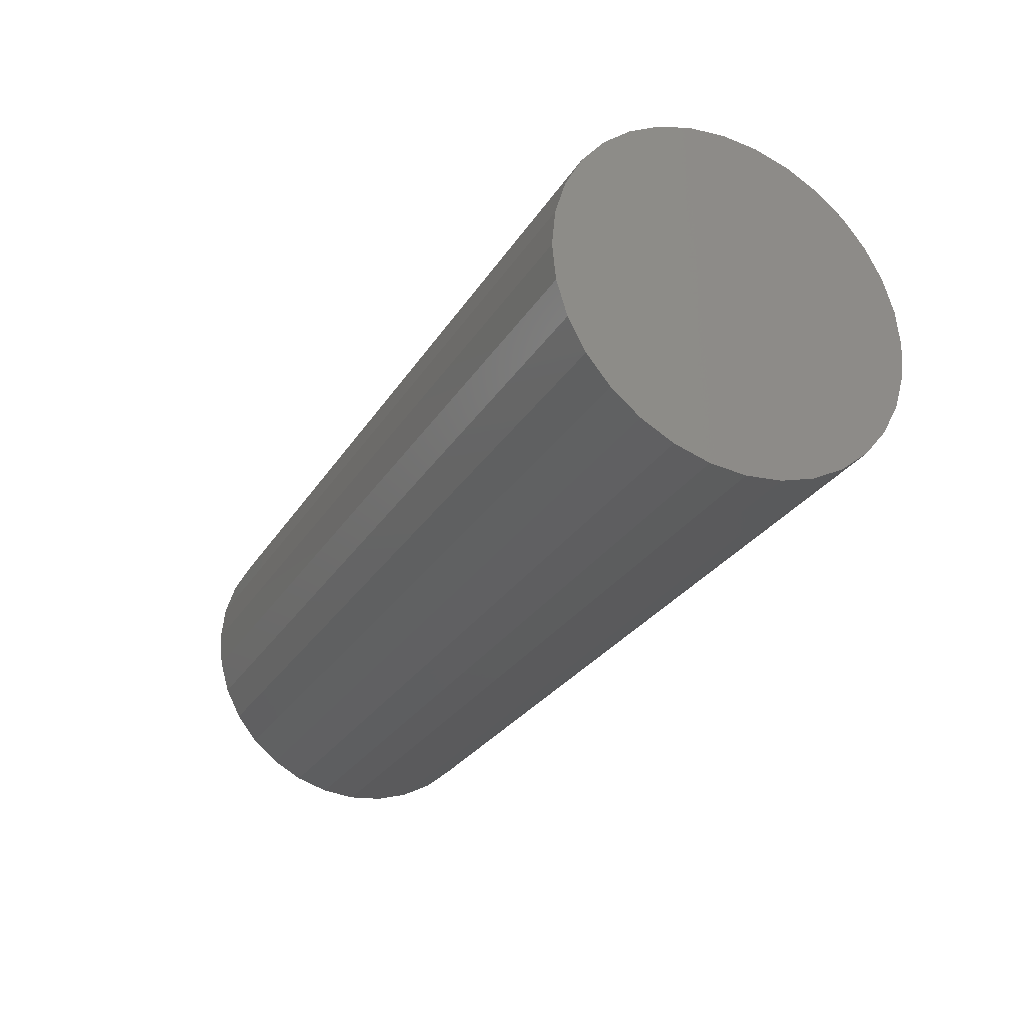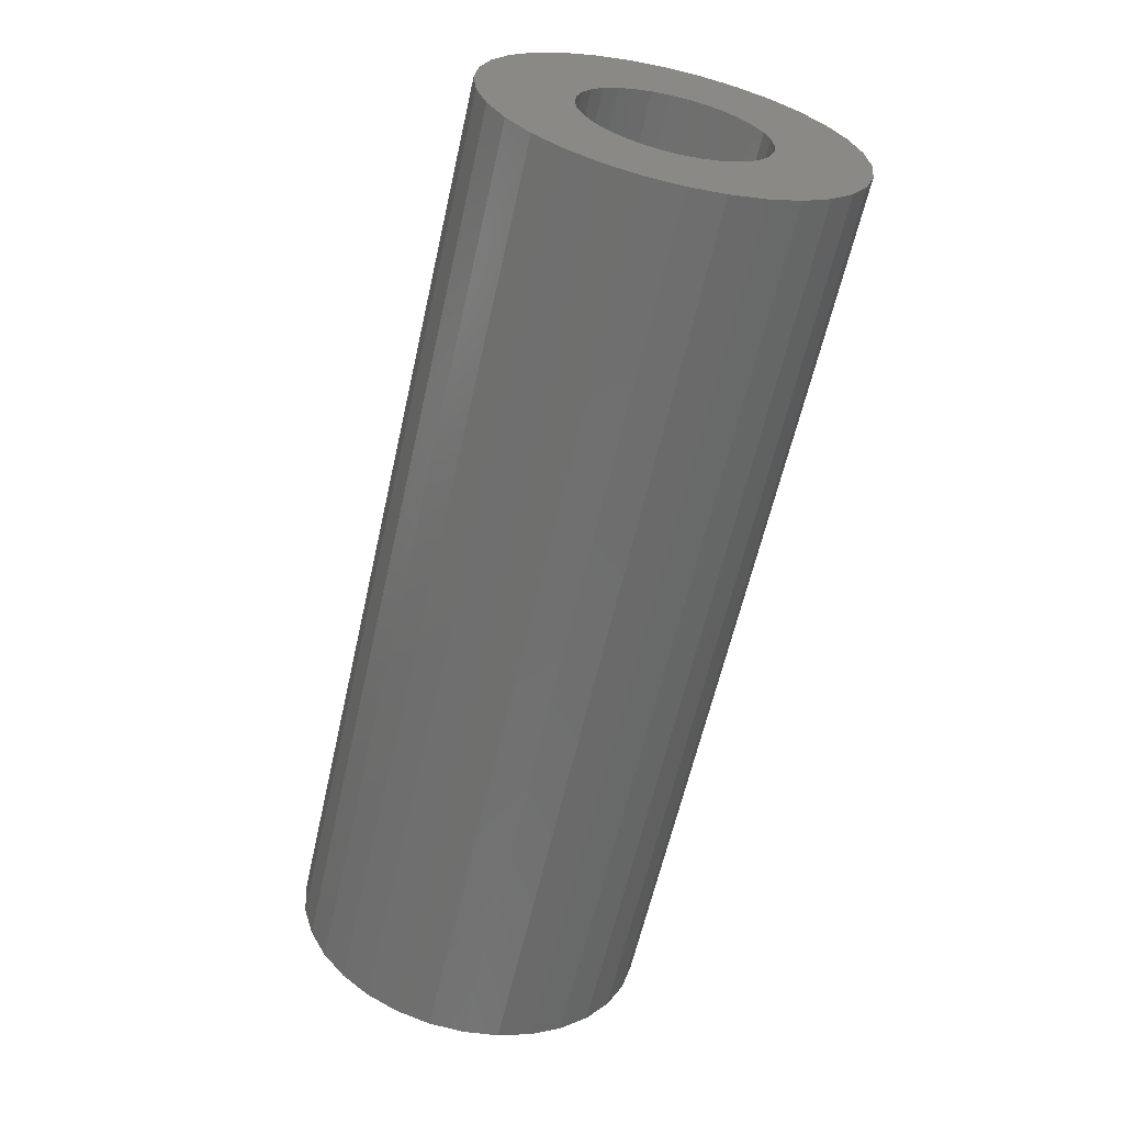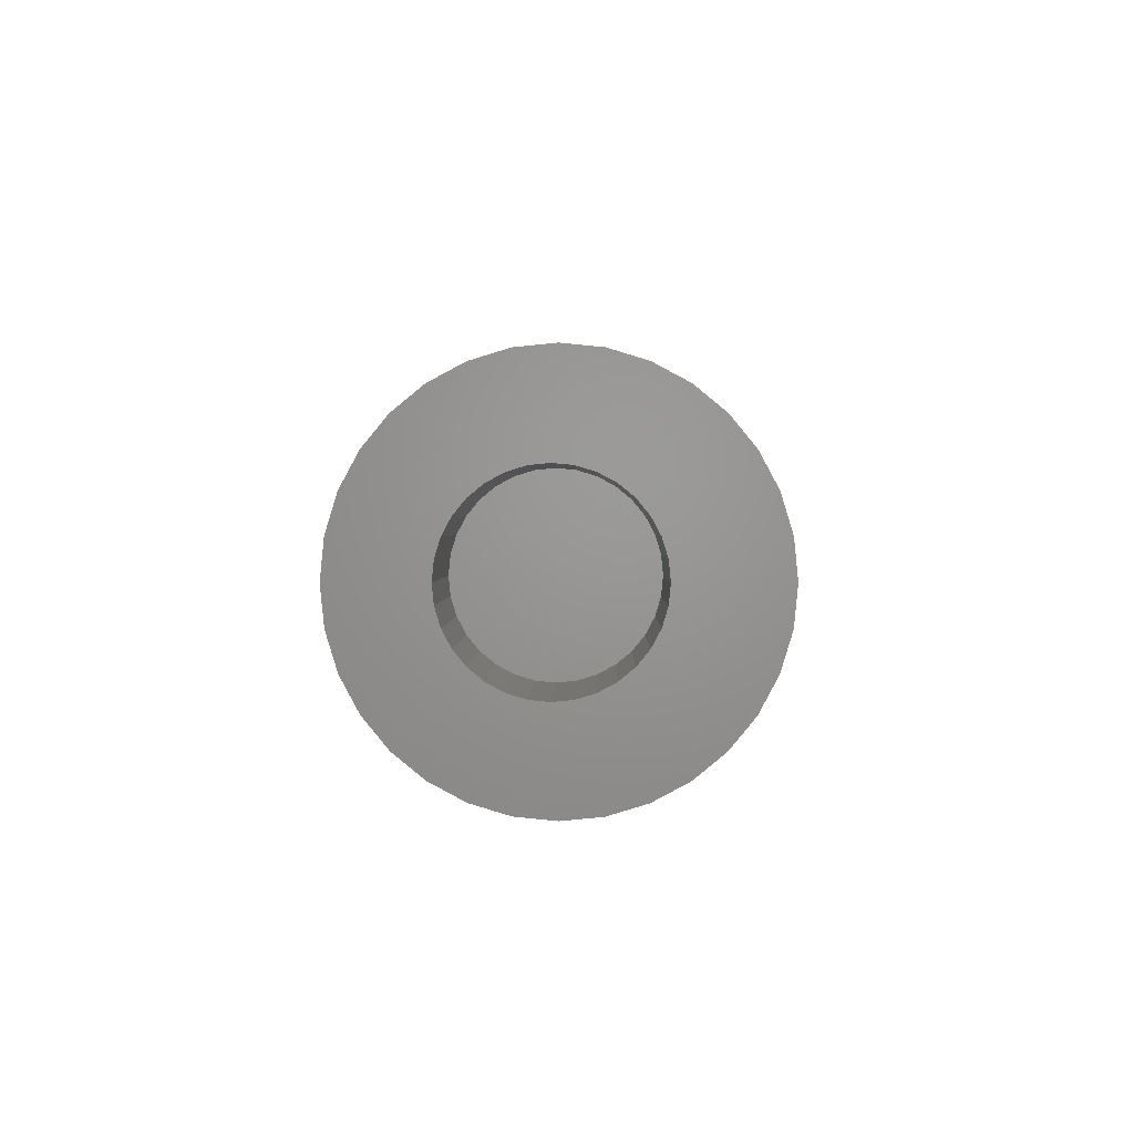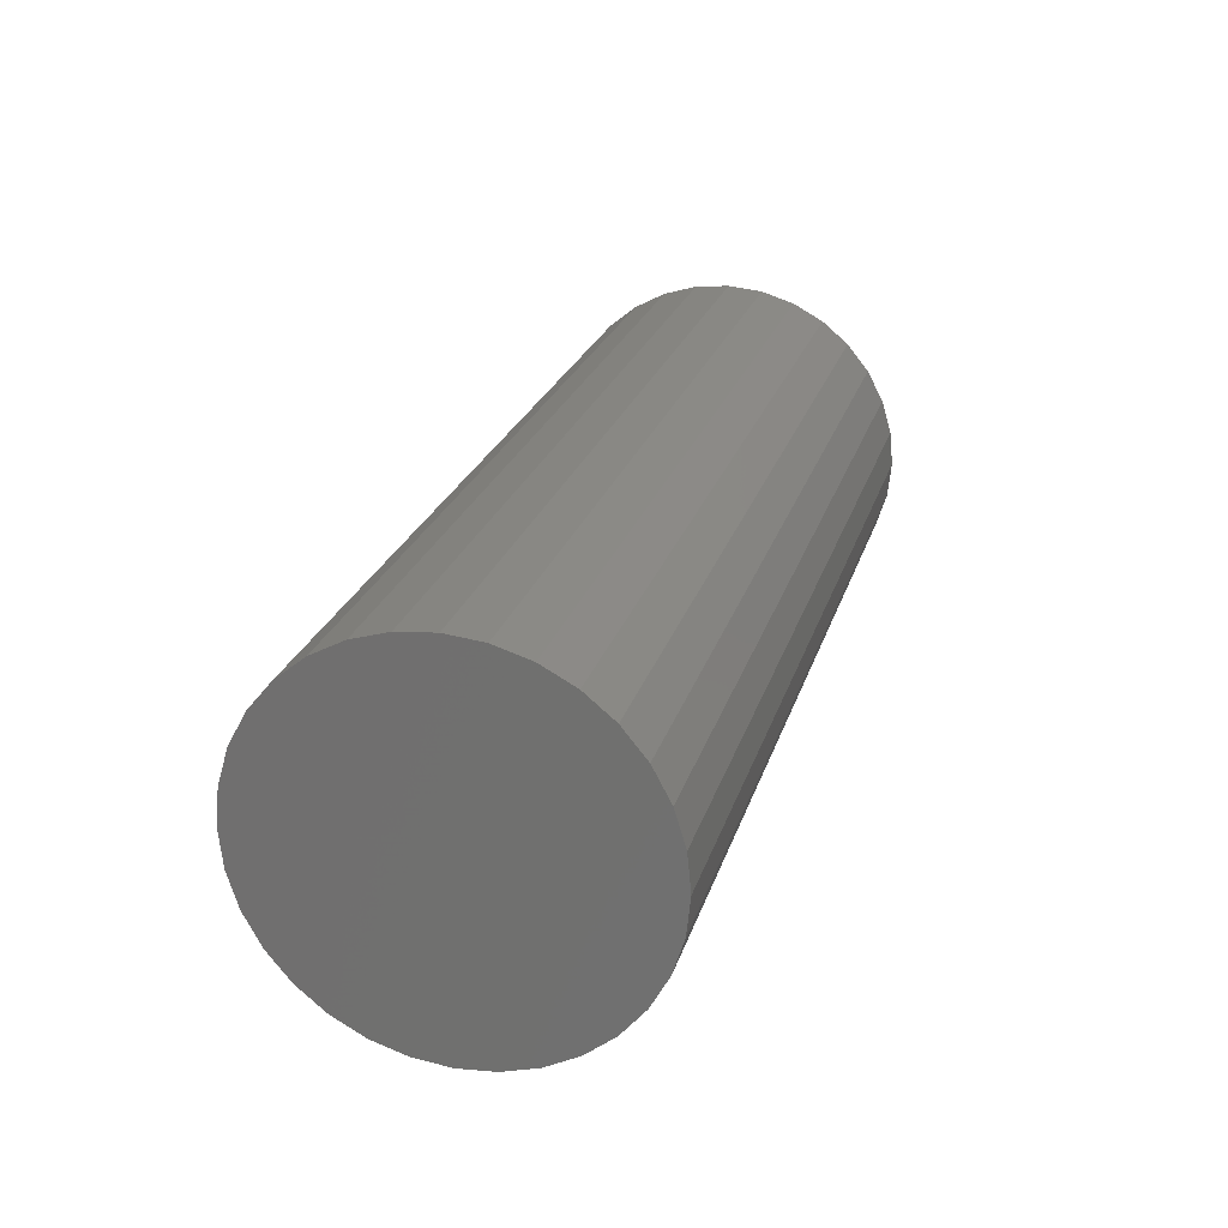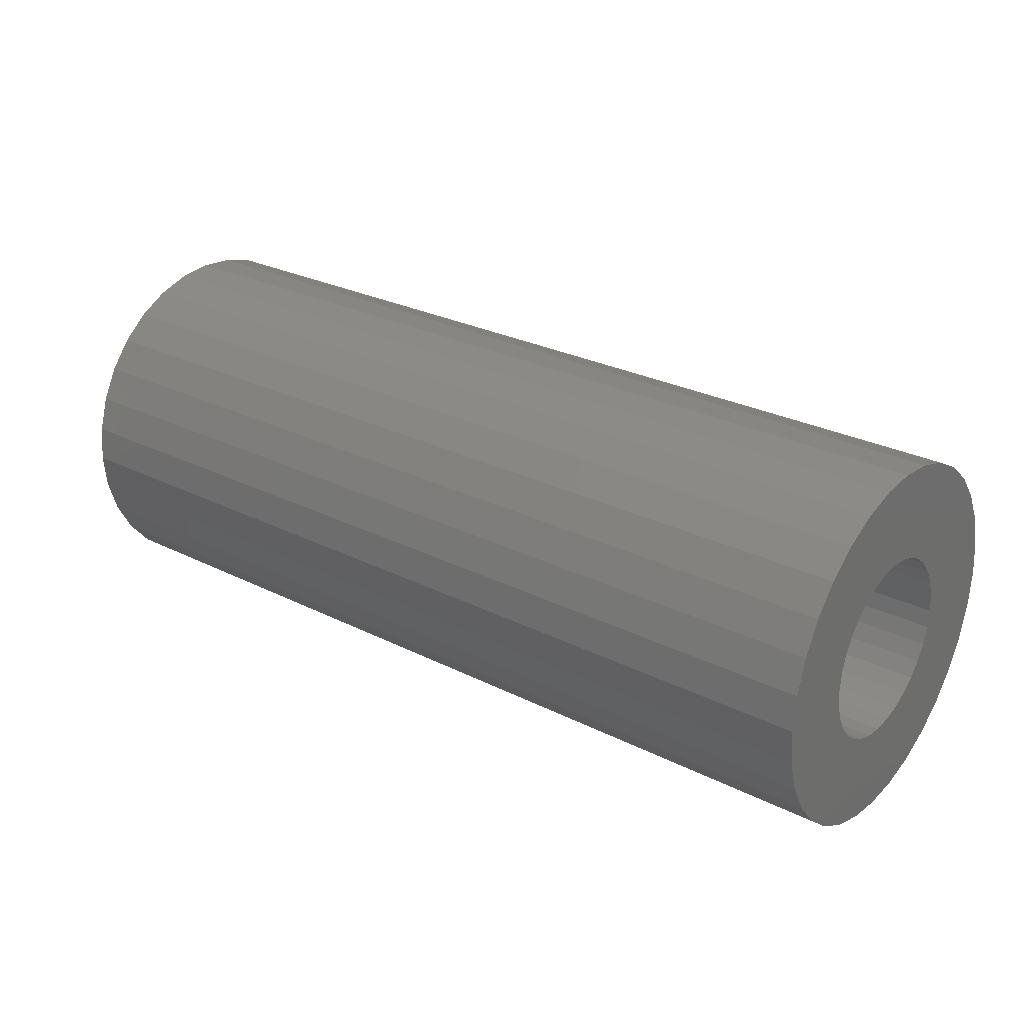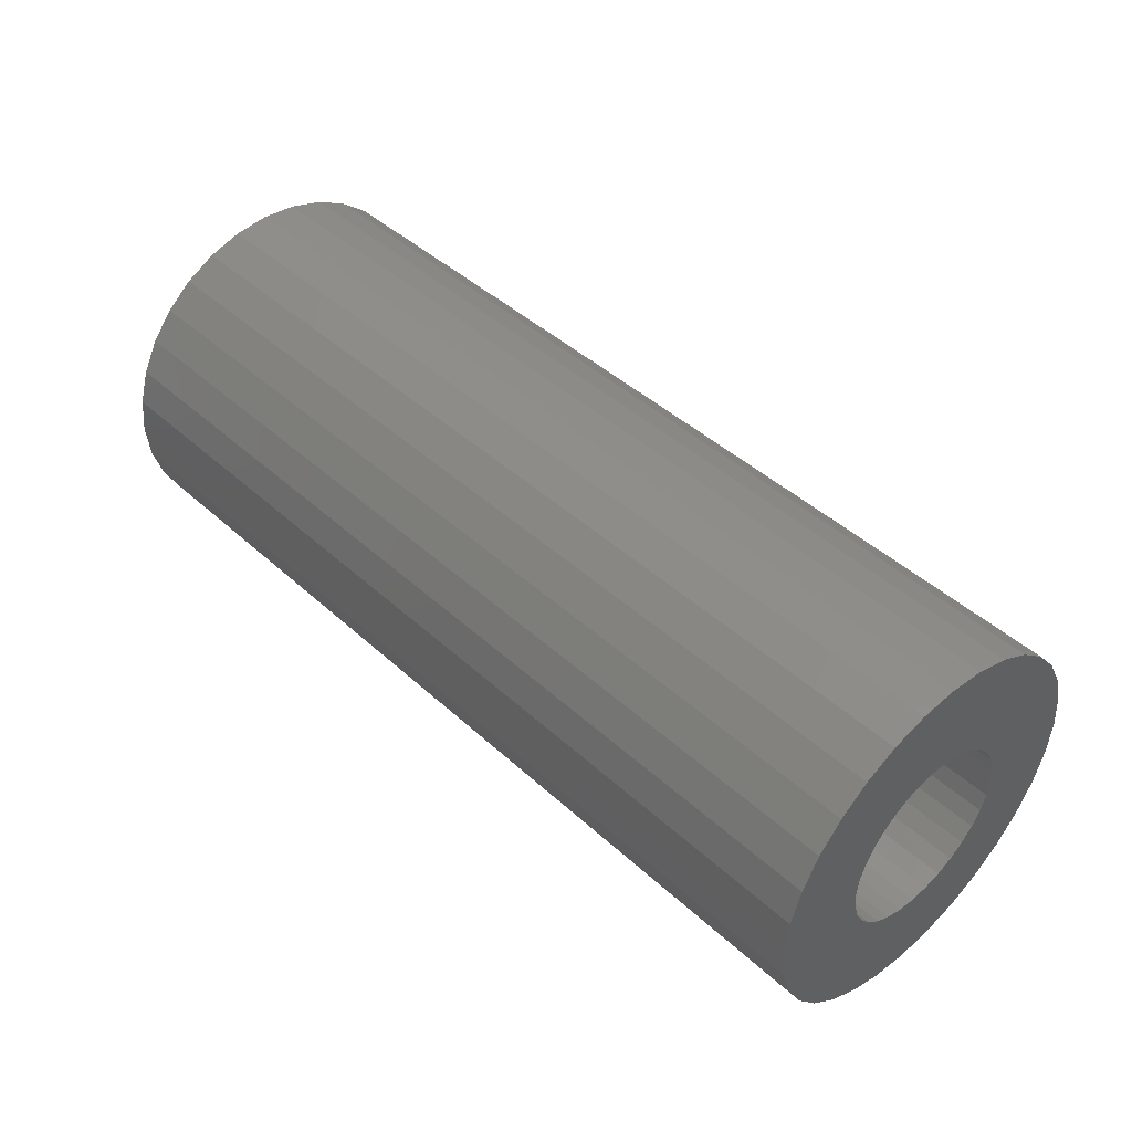
<metadata>
{"format":"stl","ext":"stl","renderer":"f3d","projection":"perspective","resolution":1024,"background":"white","views":[{"elev":-27.9,"azim":-115.8,"up":"+Y"},{"elev":-61.5,"azim":77.3,"up":"+Y"},{"elev":1.5,"azim":90.8,"up":"+Z"},{"elev":24.1,"azim":-74.6,"up":"+Y"},{"elev":27.4,"azim":37.8,"up":"+Z"},{"elev":44.3,"azim":46.7,"up":"+Y"}]}
</metadata>
<code>
# stl→obj: 128 verts, 252 faces
v 0 0.001563 0.15
v 0 0.03083 0.1471
v 0 -0.0277 0.1471
v 0 -0.05584 0.1386
v 0 0.05897 0.1386
v 0 0.03083 -0.1471
v 0 -0.0277 -0.1471
v 0 0.05897 -0.1386
v 0 0.001563 -0.15
v 0 -0.05584 -0.1386
v 0 -0.08177 -0.1247
v 0 0.0849 -0.1247
v 0 -0.1045 -0.1061
v 0 0.1076 -0.1061
v 0 -0.1232 -0.08334
v 0 0.1263 -0.08334
v 0 -0.137 -0.0574
v 0 0.1401 -0.0574
v 0 -0.1456 -0.02926
v 0 0.1487 -0.02926
v 0 -0.1484 1.837e-17
v 0 0.1516 -1.837e-17
v 0 -0.1456 0.02926
v 0 0.1487 0.02926
v 0 -0.137 0.0574
v 0 0.1401 0.0574
v 0 -0.1232 0.08334
v 0 0.1263 0.08334
v 0 -0.1045 0.1061
v 0 0.1076 0.1061
v 0 -0.08177 0.1247
v 0 0.0849 0.1247
v 0.75 -0.04479 0.06236
v 0.75 -0.137 0.0574
v 0.75 -0.05616 0.05303
v 0.75 -0.137 -0.0574
v 0.75 -0.05616 -0.05303
v 0.75 -0.06549 -0.04167
v 0.75 -0.04479 -0.06236
v 0.75 0.03854 0.06236
v 0.75 0.04991 0.05303
v 0.75 0.1401 0.0574
v 0.75 0.05924 0.04167
v 0.75 0.1401 -0.0574
v 0.75 0.04991 -0.05303
v 0.75 0.03854 -0.06236
v 0.75 -0.003125 0.075
v 0.75 0.01151 0.07356
v 0.75 0.1263 0.08334
v 0.75 0.1076 0.1061
v 0.75 0.0849 0.1247
v 0.75 0.05897 0.1386
v 0.75 0.03083 0.1471
v 0.75 0.001563 0.15
v 0.75 -0.0277 0.1471
v 0.75 -0.05584 0.1386
v 0.75 -0.08177 0.1247
v 0.75 -0.1045 0.1061
v 0.75 -0.1232 0.08334
v 0.75 -0.03183 0.06929
v 0.75 -0.01776 0.07356
v 0.75 -0.1232 -0.08334
v 0.75 -0.1045 -0.1061
v 0.75 -0.003125 -0.075
v 0.75 -0.01776 -0.07356
v 0.75 -0.03183 -0.06929
v 0.75 -0.08177 -0.1247
v 0.75 -0.05584 -0.1386
v 0.75 -0.0277 -0.1471
v 0.75 0.001563 -0.15
v 0.75 0.03083 -0.1471
v 0.75 0.05897 -0.1386
v 0.75 0.0849 -0.1247
v 0.75 0.1076 -0.1061
v 0.75 0.1263 -0.08334
v 0.75 0.02558 0.06929
v 0.75 0.02558 -0.06929
v 0.75 0.01151 -0.07356
v 0.75 -0.1484 1.837e-17
v 0.75 -0.07668 0.01463
v 0.75 -0.1456 0.02926
v 0.75 -0.07242 0.0287
v 0.75 -0.06549 0.04167
v 0.75 -0.1456 -0.02926
v 0.75 -0.07668 -0.01463
v 0.75 -0.07812 9.185e-18
v 0.75 -0.07242 -0.0287
v 0.75 0.1487 0.02926
v 0.75 0.06617 0.0287
v 0.75 0.1516 -1.837e-17
v 0.75 0.07043 0.01463
v 0.75 0.07187 -9.185e-18
v 0.75 0.1487 -0.02926
v 0.75 0.07043 -0.01463
v 0.75 0.06617 -0.0287
v 0.75 0.05924 -0.04167
v 0.6016 -0.003125 -0.075
v 0.6016 0.01151 -0.07356
v 0.6016 0.02558 -0.06929
v 0.6016 0.03854 -0.06236
v 0.6016 0.04991 -0.05303
v 0.6016 0.05924 -0.04167
v 0.6016 0.06617 -0.0287
v 0.6016 0.07043 -0.01463
v 0.6016 0.07187 -9.185e-18
v 0.6016 -0.01776 -0.07356
v 0.6016 -0.03183 -0.06929
v 0.6016 -0.04479 -0.06236
v 0.6016 -0.05616 -0.05303
v 0.6016 -0.06549 -0.04167
v 0.6016 -0.07242 -0.0287
v 0.6016 -0.07668 -0.01463
v 0.6016 -0.07812 9.185e-18
v 0.6016 -0.003125 0.075
v 0.6016 -0.01776 0.07356
v 0.6016 -0.03183 0.06929
v 0.6016 -0.04479 0.06236
v 0.6016 -0.05616 0.05303
v 0.6016 -0.06549 0.04167
v 0.6016 -0.07242 0.0287
v 0.6016 -0.07668 0.01463
v 0.6016 0.01151 0.07356
v 0.6016 0.02558 0.06929
v 0.6016 0.03854 0.06236
v 0.6016 0.04991 0.05303
v 0.6016 0.05924 0.04167
v 0.6016 0.06617 0.0287
v 0.6016 0.07043 0.01463
f 1 2 3
f 4 3 2
f 5 4 2
f 6 7 8
f 9 7 6
f 7 10 8
f 8 10 11
f 8 11 12
f 12 11 13
f 12 13 14
f 14 13 15
f 14 15 16
f 16 15 17
f 16 17 18
f 18 17 19
f 18 19 20
f 20 19 21
f 20 21 22
f 22 21 23
f 22 23 24
f 24 23 25
f 24 25 26
f 26 25 27
f 26 27 28
f 28 27 29
f 28 29 30
f 30 29 31
f 30 31 32
f 32 31 4
f 32 4 5
f 33 34 35
f 36 37 38
f 39 37 36
f 40 41 42
f 42 41 43
f 44 45 46
f 47 48 49
f 47 49 50
f 47 50 51
f 47 51 52
f 47 52 53
f 47 53 54
f 47 54 55
f 47 55 56
f 47 56 57
f 47 57 58
f 47 58 59
f 59 34 33
f 59 33 60
f 59 60 61
f 59 61 47
f 62 63 64
f 62 64 65
f 62 65 66
f 62 66 39
f 62 39 36
f 64 63 67
f 64 67 68
f 64 68 69
f 64 69 70
f 64 70 71
f 64 71 72
f 64 72 73
f 64 73 74
f 64 74 75
f 49 48 76
f 49 76 40
f 49 40 42
f 75 44 46
f 75 46 77
f 75 77 78
f 75 78 64
f 79 80 81
f 81 80 82
f 81 82 34
f 34 82 83
f 34 83 35
f 84 85 79
f 79 85 86
f 79 86 80
f 36 38 84
f 84 38 87
f 84 87 85
f 42 43 88
f 88 43 89
f 88 89 90
f 90 89 91
f 90 91 92
f 90 92 93
f 93 92 94
f 93 94 95
f 93 95 44
f 44 95 96
f 44 96 45
f 97 78 98
f 98 78 77
f 98 77 99
f 99 77 46
f 99 46 100
f 100 46 45
f 100 45 101
f 101 45 96
f 101 96 102
f 102 96 95
f 102 95 103
f 103 95 94
f 103 94 104
f 104 94 92
f 104 92 105
f 78 97 64
f 64 97 106
f 64 106 65
f 65 106 107
f 65 107 66
f 66 107 108
f 66 108 39
f 39 108 109
f 39 109 37
f 37 109 110
f 37 110 38
f 38 110 111
f 38 111 87
f 87 111 112
f 87 112 85
f 85 112 113
f 85 113 86
f 114 61 115
f 115 61 60
f 115 60 116
f 116 60 33
f 116 33 117
f 117 33 35
f 117 35 118
f 118 35 83
f 118 83 119
f 119 83 82
f 119 82 120
f 120 82 80
f 120 80 121
f 121 80 86
f 121 86 113
f 61 114 47
f 47 114 122
f 47 122 48
f 48 122 123
f 48 123 76
f 76 123 124
f 76 124 40
f 40 124 125
f 40 125 41
f 41 125 126
f 41 126 43
f 43 126 127
f 43 127 89
f 89 127 128
f 89 128 91
f 91 128 105
f 91 105 92
f 115 122 114
f 122 115 116
f 122 116 123
f 123 116 117
f 123 117 124
f 124 117 118
f 124 118 125
f 101 108 100
f 100 108 107
f 100 107 99
f 99 107 106
f 99 106 98
f 98 106 97
f 125 118 126
f 126 118 119
f 126 119 127
f 127 119 120
f 127 120 128
f 128 120 121
f 128 121 105
f 105 121 113
f 105 113 104
f 104 113 112
f 104 112 103
f 103 112 111
f 103 111 102
f 102 111 110
f 102 110 101
f 101 110 109
f 101 109 108
f 22 90 20
f 20 90 93
f 20 93 18
f 18 93 44
f 18 44 16
f 16 44 75
f 16 75 14
f 14 75 74
f 14 74 12
f 12 74 73
f 12 73 8
f 8 73 72
f 8 72 6
f 6 72 71
f 6 71 9
f 9 71 70
f 9 70 7
f 7 70 69
f 7 69 10
f 10 69 68
f 10 68 11
f 11 68 67
f 11 67 13
f 13 67 63
f 13 63 15
f 15 63 62
f 15 62 17
f 17 62 36
f 17 36 19
f 19 36 84
f 19 84 21
f 21 84 79
f 21 79 23
f 23 79 81
f 23 81 25
f 25 81 34
f 25 34 27
f 27 34 59
f 27 59 29
f 29 59 58
f 29 58 31
f 31 58 57
f 31 57 4
f 4 57 56
f 4 56 3
f 3 56 55
f 3 55 1
f 1 55 54
f 1 54 2
f 2 54 53
f 2 53 5
f 5 53 52
f 5 52 32
f 32 52 51
f 32 51 30
f 30 51 50
f 30 50 28
f 28 50 49
f 28 49 26
f 26 49 42
f 26 42 24
f 24 42 88
f 24 88 22
f 22 88 90

</code>
